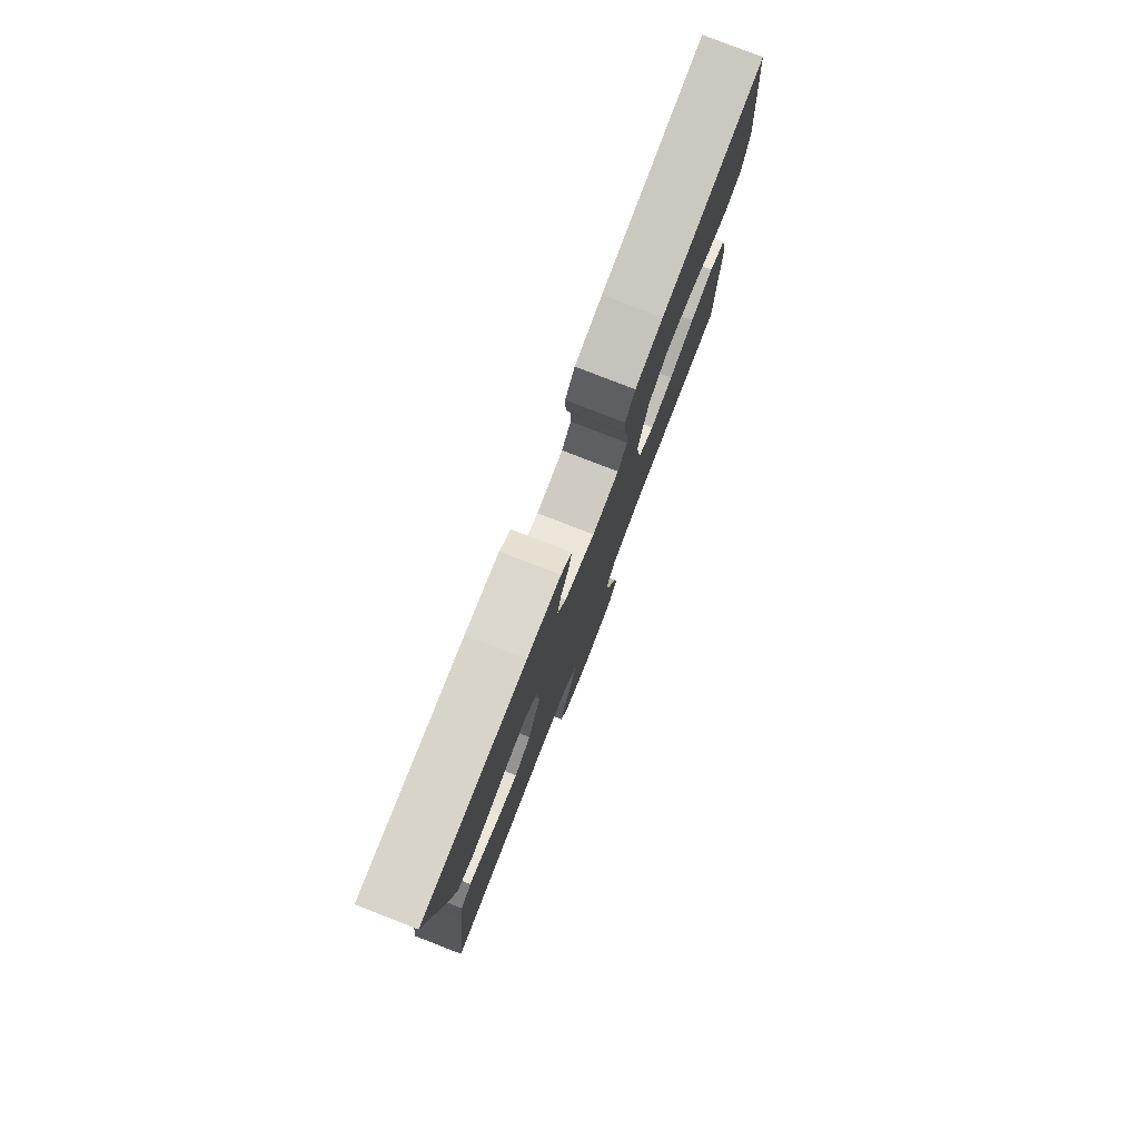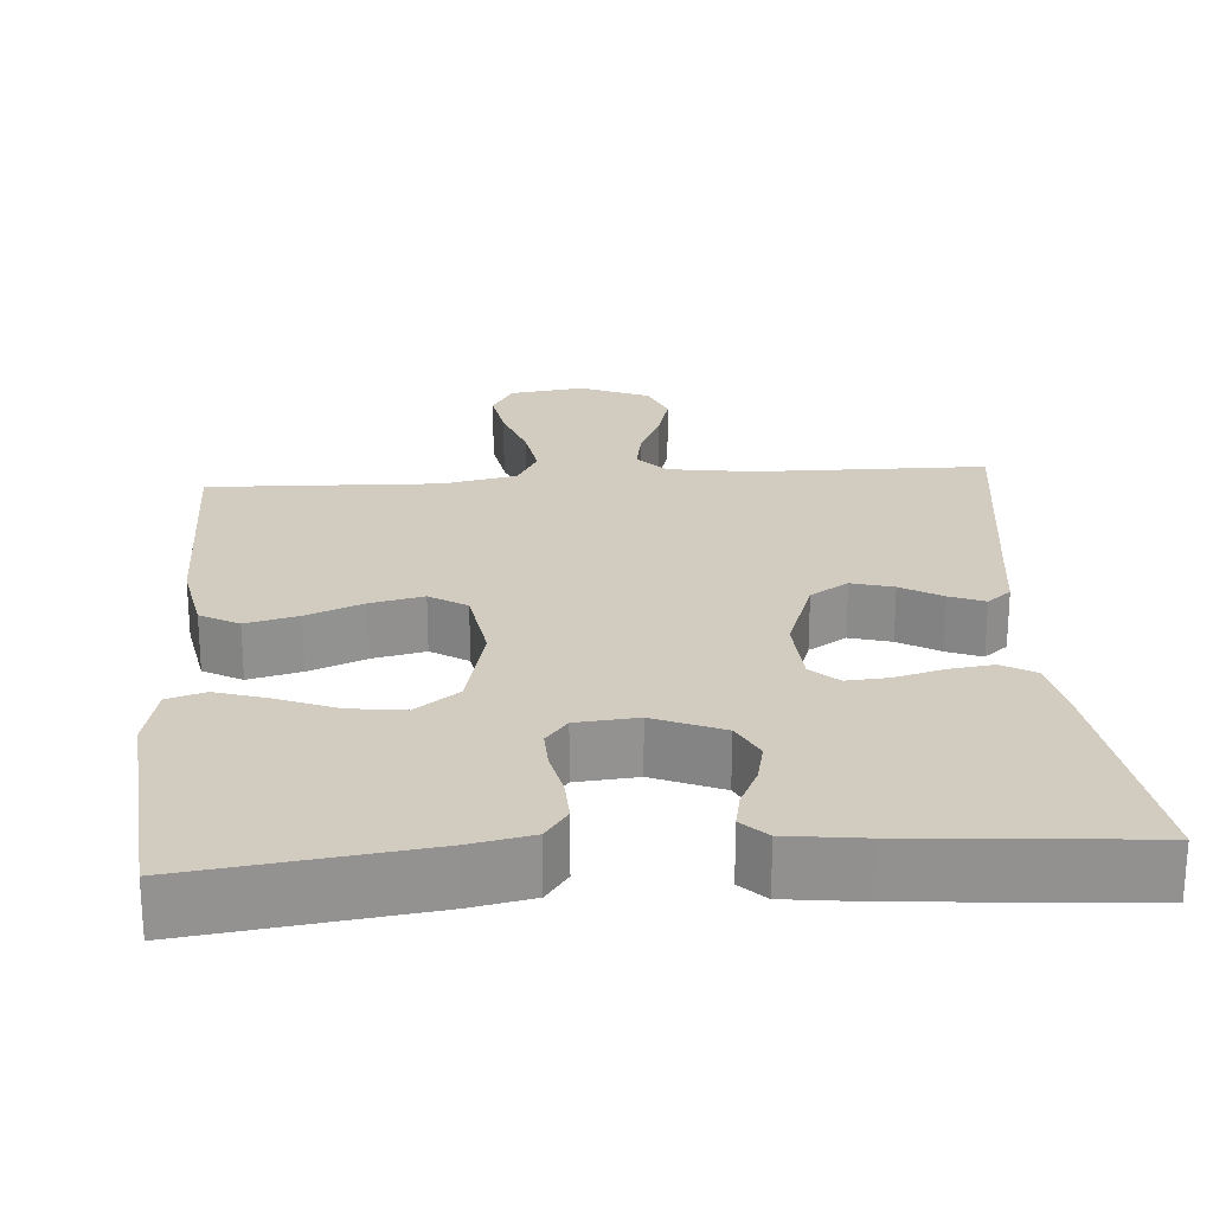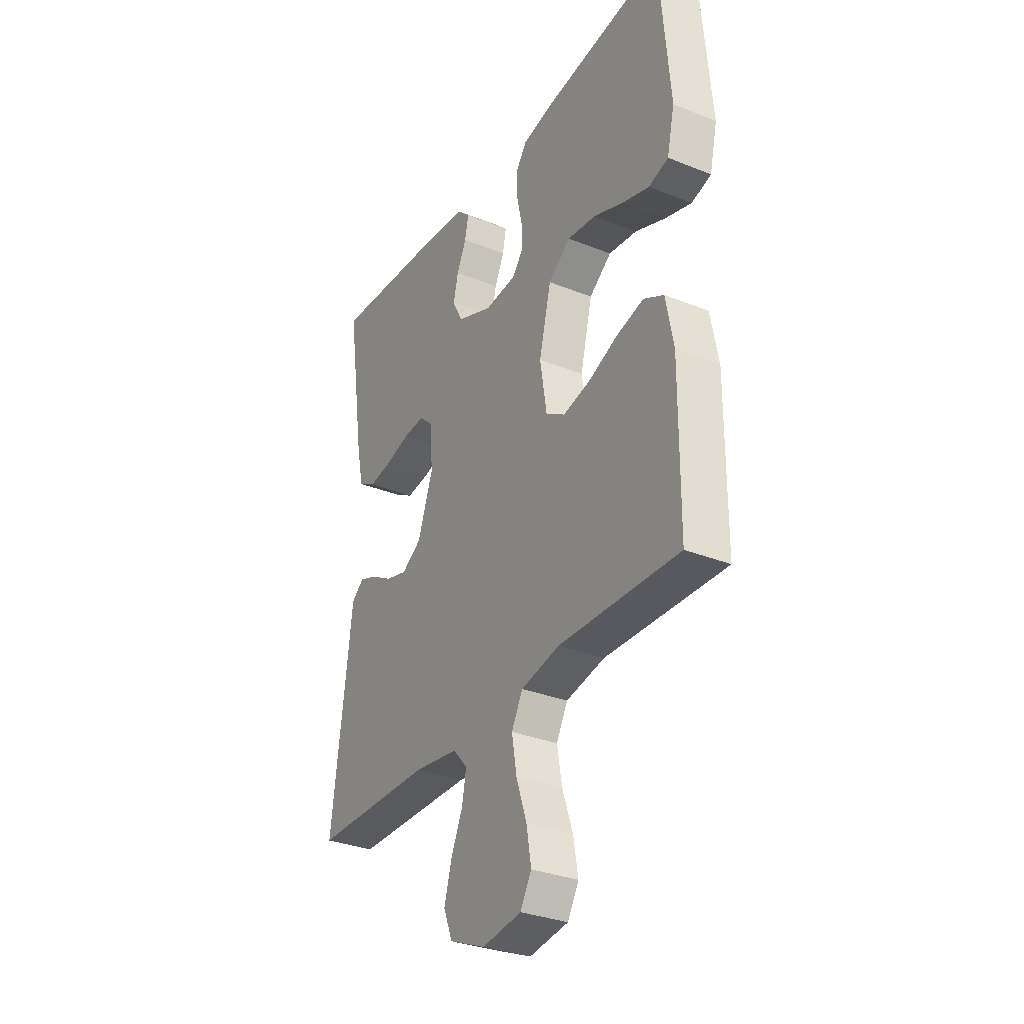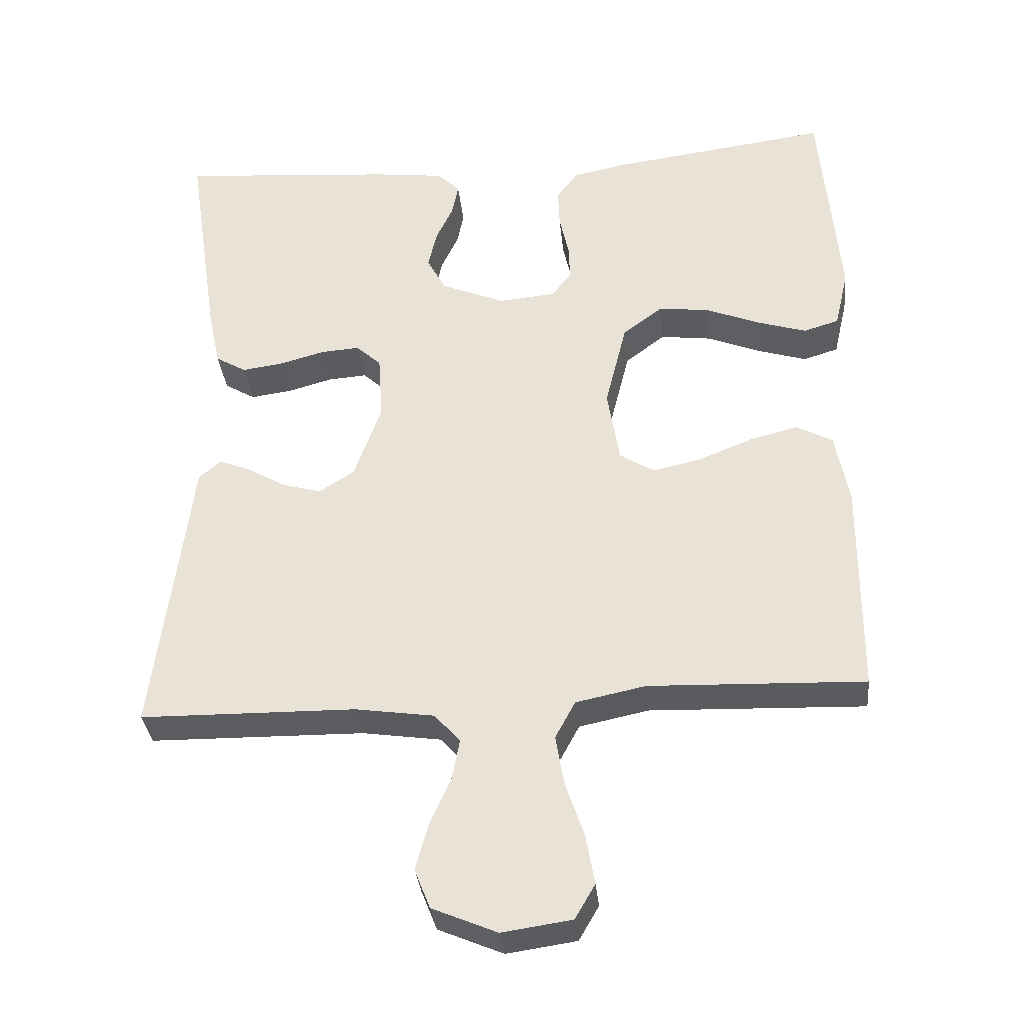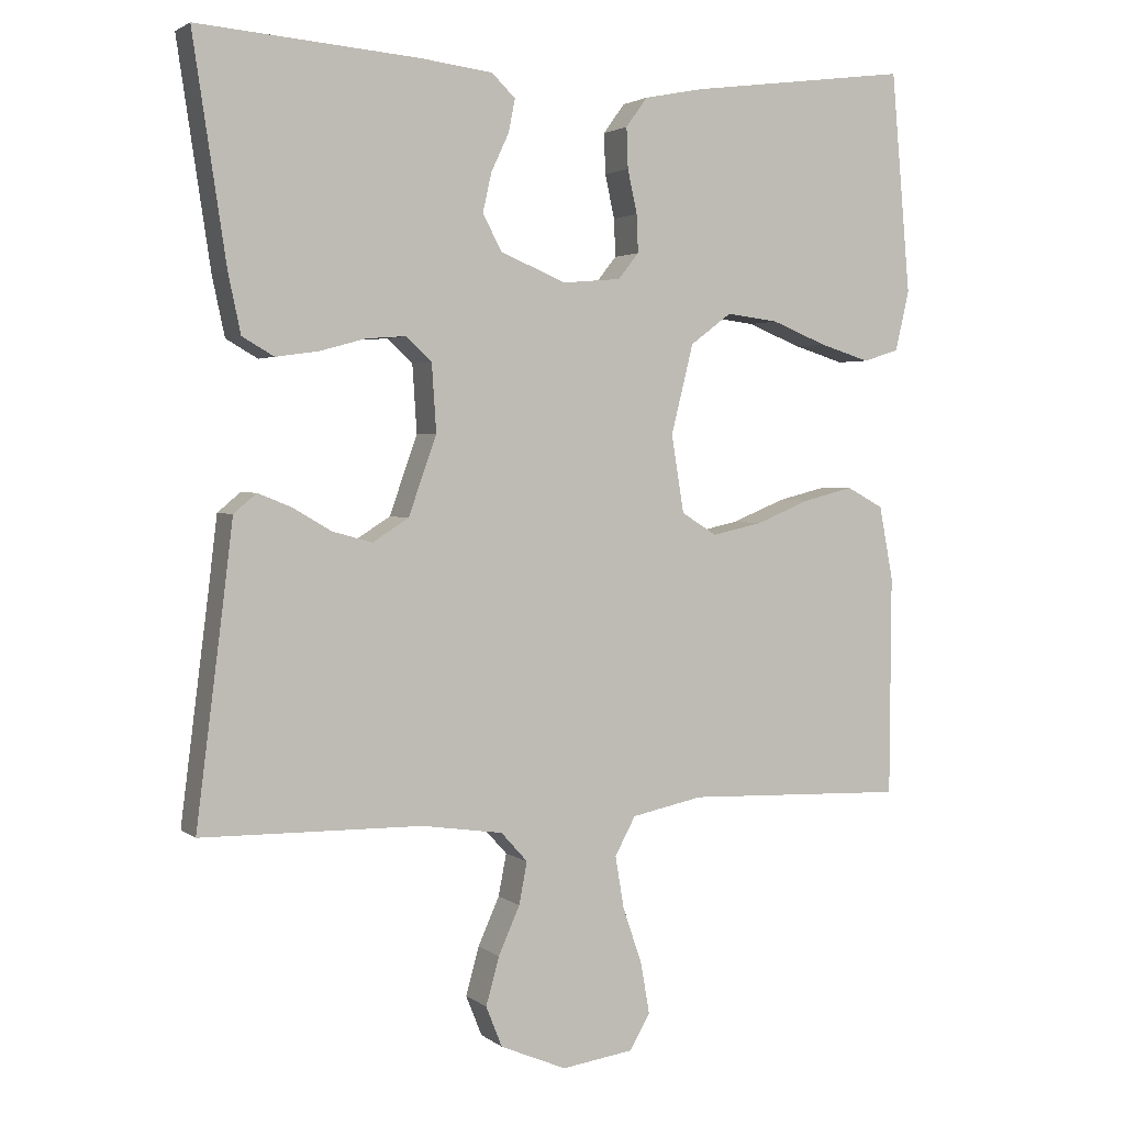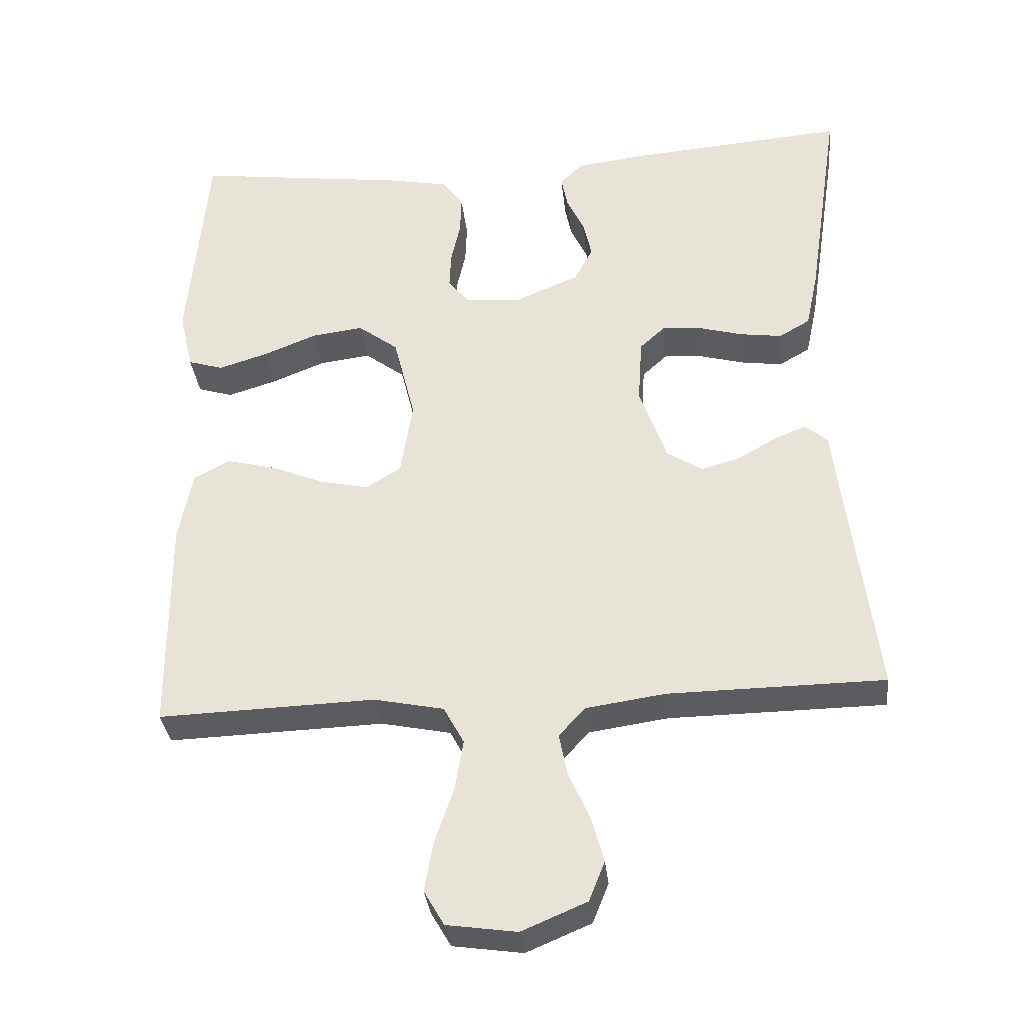
<metadata>
{"format":"obj","ext":"obj","renderer":"f3d","projection":"perspective","resolution":1024,"background":"white","views":[{"elev":79.8,"azim":111.2,"up":"+Z"},{"elev":23.9,"azim":-4.1,"up":"+Y"},{"elev":-32.0,"azim":-119.4,"up":"+Z"},{"elev":-33.6,"azim":-174.2,"up":"+Z"},{"elev":2.6,"azim":155.8,"up":"+Z"},{"elev":-33.6,"azim":6.0,"up":"+Z"}]}
</metadata>
<code>
v -0.5 0.07 0.5
v -0.2 0.07 0.461
v -0.119 0.07 0.445
v -0.09 0.07 0.405
v -0.092 0.07 0.35
v -0.105 0.07 0.291
v -0.107 0.07 0.24
v -0.079 0.07 0.205
v 0 0.07 0.198
v 0.089 0.07 0.235
v 0.115 0.07 0.284
v 0.103 0.07 0.337
v 0.079 0.07 0.388
v 0.07 0.07 0.433
v 0.102 0.07 0.464
v 0.2 0.07 0.476
v 0.5 0.07 0.5
v 0.455 0.07 0.2
v 0.438 0.07 0.12
v 0.395 0.07 0.095
v 0.337 0.07 0.103
v 0.275 0.07 0.12
v 0.221 0.07 0.124
v 0.186 0.07 0.092
v 0.18 0.07 0
v 0.218 0.07 -0.107
v 0.267 0.07 -0.138
v 0.321 0.07 -0.123
v 0.374 0.07 -0.092
v 0.419 0.07 -0.074
v 0.45 0.07 -0.1
v 0.462 0.07 -0.2
v 0.5 0.07 -0.5
v 0.2 0.07 -0.504
v 0.09 0.07 -0.52
v 0.054 0.07 -0.56
v 0.065 0.07 -0.617
v 0.094 0.07 -0.682
v 0.112 0.07 -0.747
v 0.09 0.07 -0.802
v 0 0.07 -0.84
v -0.097 0.07 -0.826
v -0.125 0.07 -0.778
v -0.113 0.07 -0.709
v -0.087 0.07 -0.633
v -0.075 0.07 -0.562
v -0.103 0.07 -0.51
v -0.2 0.07 -0.49
v -0.5 0.07 -0.5
v -0.502 0.07 -0.2
v -0.483 0.07 -0.1
v -0.433 0.07 -0.073
v -0.365 0.07 -0.09
v -0.291 0.07 -0.12
v -0.223 0.07 -0.135
v -0.175 0.07 -0.105
v -0.158 0.07 0
v -0.188 0.07 0.121
v -0.244 0.07 0.163
v -0.315 0.07 0.154
v -0.39 0.07 0.124
v -0.458 0.07 0.103
v -0.507 0.07 0.118
v -0.526 0.07 0.2
v -0.5 0 0.5
v -0.2 0 0.461
v -0.119 0 0.445
v -0.09 0 0.405
v -0.092 0 0.35
v -0.105 0 0.291
v -0.107 0 0.24
v -0.079 0 0.205
v 0 0 0.198
v 0.089 0 0.235
v 0.115 0 0.284
v 0.103 0 0.337
v 0.079 0 0.388
v 0.07 0 0.433
v 0.102 0 0.464
v 0.2 0 0.476
v 0.5 0 0.5
v 0.455 0 0.2
v 0.438 0 0.12
v 0.395 0 0.095
v 0.337 0 0.103
v 0.275 0 0.12
v 0.221 0 0.124
v 0.186 0 0.092
v 0.18 0 0
v 0.218 0 -0.107
v 0.267 0 -0.138
v 0.321 0 -0.123
v 0.374 0 -0.092
v 0.419 0 -0.074
v 0.45 0 -0.1
v 0.462 0 -0.2
v 0.5 0 -0.5
v 0.2 0 -0.504
v 0.09 0 -0.52
v 0.054 0 -0.56
v 0.065 0 -0.617
v 0.094 0 -0.682
v 0.112 0 -0.747
v 0.09 0 -0.802
v 0 0 -0.84
v -0.097 0 -0.826
v -0.125 0 -0.778
v -0.113 0 -0.709
v -0.087 0 -0.633
v -0.075 0 -0.562
v -0.103 0 -0.51
v -0.2 0 -0.49
v -0.5 0 -0.5
v -0.502 0 -0.2
v -0.483 0 -0.1
v -0.433 0 -0.073
v -0.365 0 -0.09
v -0.291 0 -0.12
v -0.223 0 -0.135
v -0.175 0 -0.105
v -0.158 0 0
v -0.188 0 0.121
v -0.244 0 0.163
v -0.315 0 0.154
v -0.39 0 0.124
v -0.458 0 0.103
v -0.507 0 0.118
v -0.526 0 0.2
f 4 5 6
f 3 4 6
f 2 3 6
f 1 2 6
f 64 1 6
f 63 64 6
f 62 63 6
f 61 62 6
f 60 61 6
f 59 60 6 7
f 58 59 7 8
f 57 58 8 9
f 56 57 9 10
f 52 53 54
f 51 52 54
f 50 51 54
f 49 50 54
f 48 49 54
f 47 48 54 55
f 46 47 55 56
f 43 44 45
f 42 43 45
f 41 42 45
f 40 41 45
f 39 40 45
f 38 39 45
f 37 38 45
f 36 37 45 46
f 46 56 10
f 36 46 10
f 35 36 10
f 32 33 34
f 32 34 35
f 31 32 35
f 30 31 35
f 29 30 35
f 28 29 35
f 20 21 22
f 19 20 22
f 18 19 22
f 17 18 22
f 16 17 22
f 15 16 22
f 14 15 22
f 13 14 22
f 12 13 22
f 11 12 22 23
f 10 11 23 24
f 27 28 35
f 26 27 35
f 25 26 35 10
f 10 24 25
f 70 69 68
f 70 68 67
f 70 67 66
f 70 66 65
f 70 65 128
f 70 128 127
f 70 127 126
f 70 126 125
f 70 125 124
f 71 70 124 123
f 72 71 123 122
f 73 72 122 121
f 74 73 121 120
f 118 117 116
f 118 116 115
f 118 115 114
f 118 114 113
f 118 113 112
f 119 118 112 111
f 120 119 111 110
f 109 108 107
f 109 107 106
f 109 106 105
f 109 105 104
f 109 104 103
f 109 103 102
f 109 102 101
f 110 109 101 100
f 74 120 110
f 74 110 100
f 74 100 99
f 98 97 96
f 99 98 96
f 99 96 95
f 99 95 94
f 99 94 93
f 99 93 92
f 86 85 84
f 86 84 83
f 86 83 82
f 86 82 81
f 86 81 80
f 86 80 79
f 86 79 78
f 86 78 77
f 86 77 76
f 87 86 76 75
f 88 87 75 74
f 99 92 91
f 99 91 90
f 74 99 90 89
f 89 88 74
f 1 65 66 2
f 2 66 67 3
f 3 67 68 4
f 4 68 69 5
f 5 69 70 6
f 6 70 71 7
f 7 71 72 8
f 8 72 73 9
f 9 73 74 10
f 10 74 75 11
f 11 75 76 12
f 12 76 77 13
f 13 77 78 14
f 14 78 79 15
f 15 79 80 16
f 16 80 81 17
f 17 81 82 18
f 18 82 83 19
f 19 83 84 20
f 20 84 85 21
f 21 85 86 22
f 22 86 87 23
f 23 87 88 24
f 24 88 89 25
f 25 89 90 26
f 26 90 91 27
f 27 91 92 28
f 28 92 93 29
f 29 93 94 30
f 30 94 95 31
f 31 95 96 32
f 32 96 97 33
f 33 97 98 34
f 34 98 99 35
f 35 99 100 36
f 36 100 101 37
f 37 101 102 38
f 38 102 103 39
f 39 103 104 40
f 40 104 105 41
f 41 105 106 42
f 42 106 107 43
f 43 107 108 44
f 44 108 109 45
f 45 109 110 46
f 46 110 111 47
f 47 111 112 48
f 48 112 113 49
f 49 113 114 50
f 50 114 115 51
f 51 115 116 52
f 52 116 117 53
f 53 117 118 54
f 54 118 119 55
f 55 119 120 56
f 56 120 121 57
f 57 121 122 58
f 58 122 123 59
f 59 123 124 60
f 60 124 125 61
f 61 125 126 62
f 62 126 127 63
f 63 127 128 64
f 64 128 65 1

</code>
